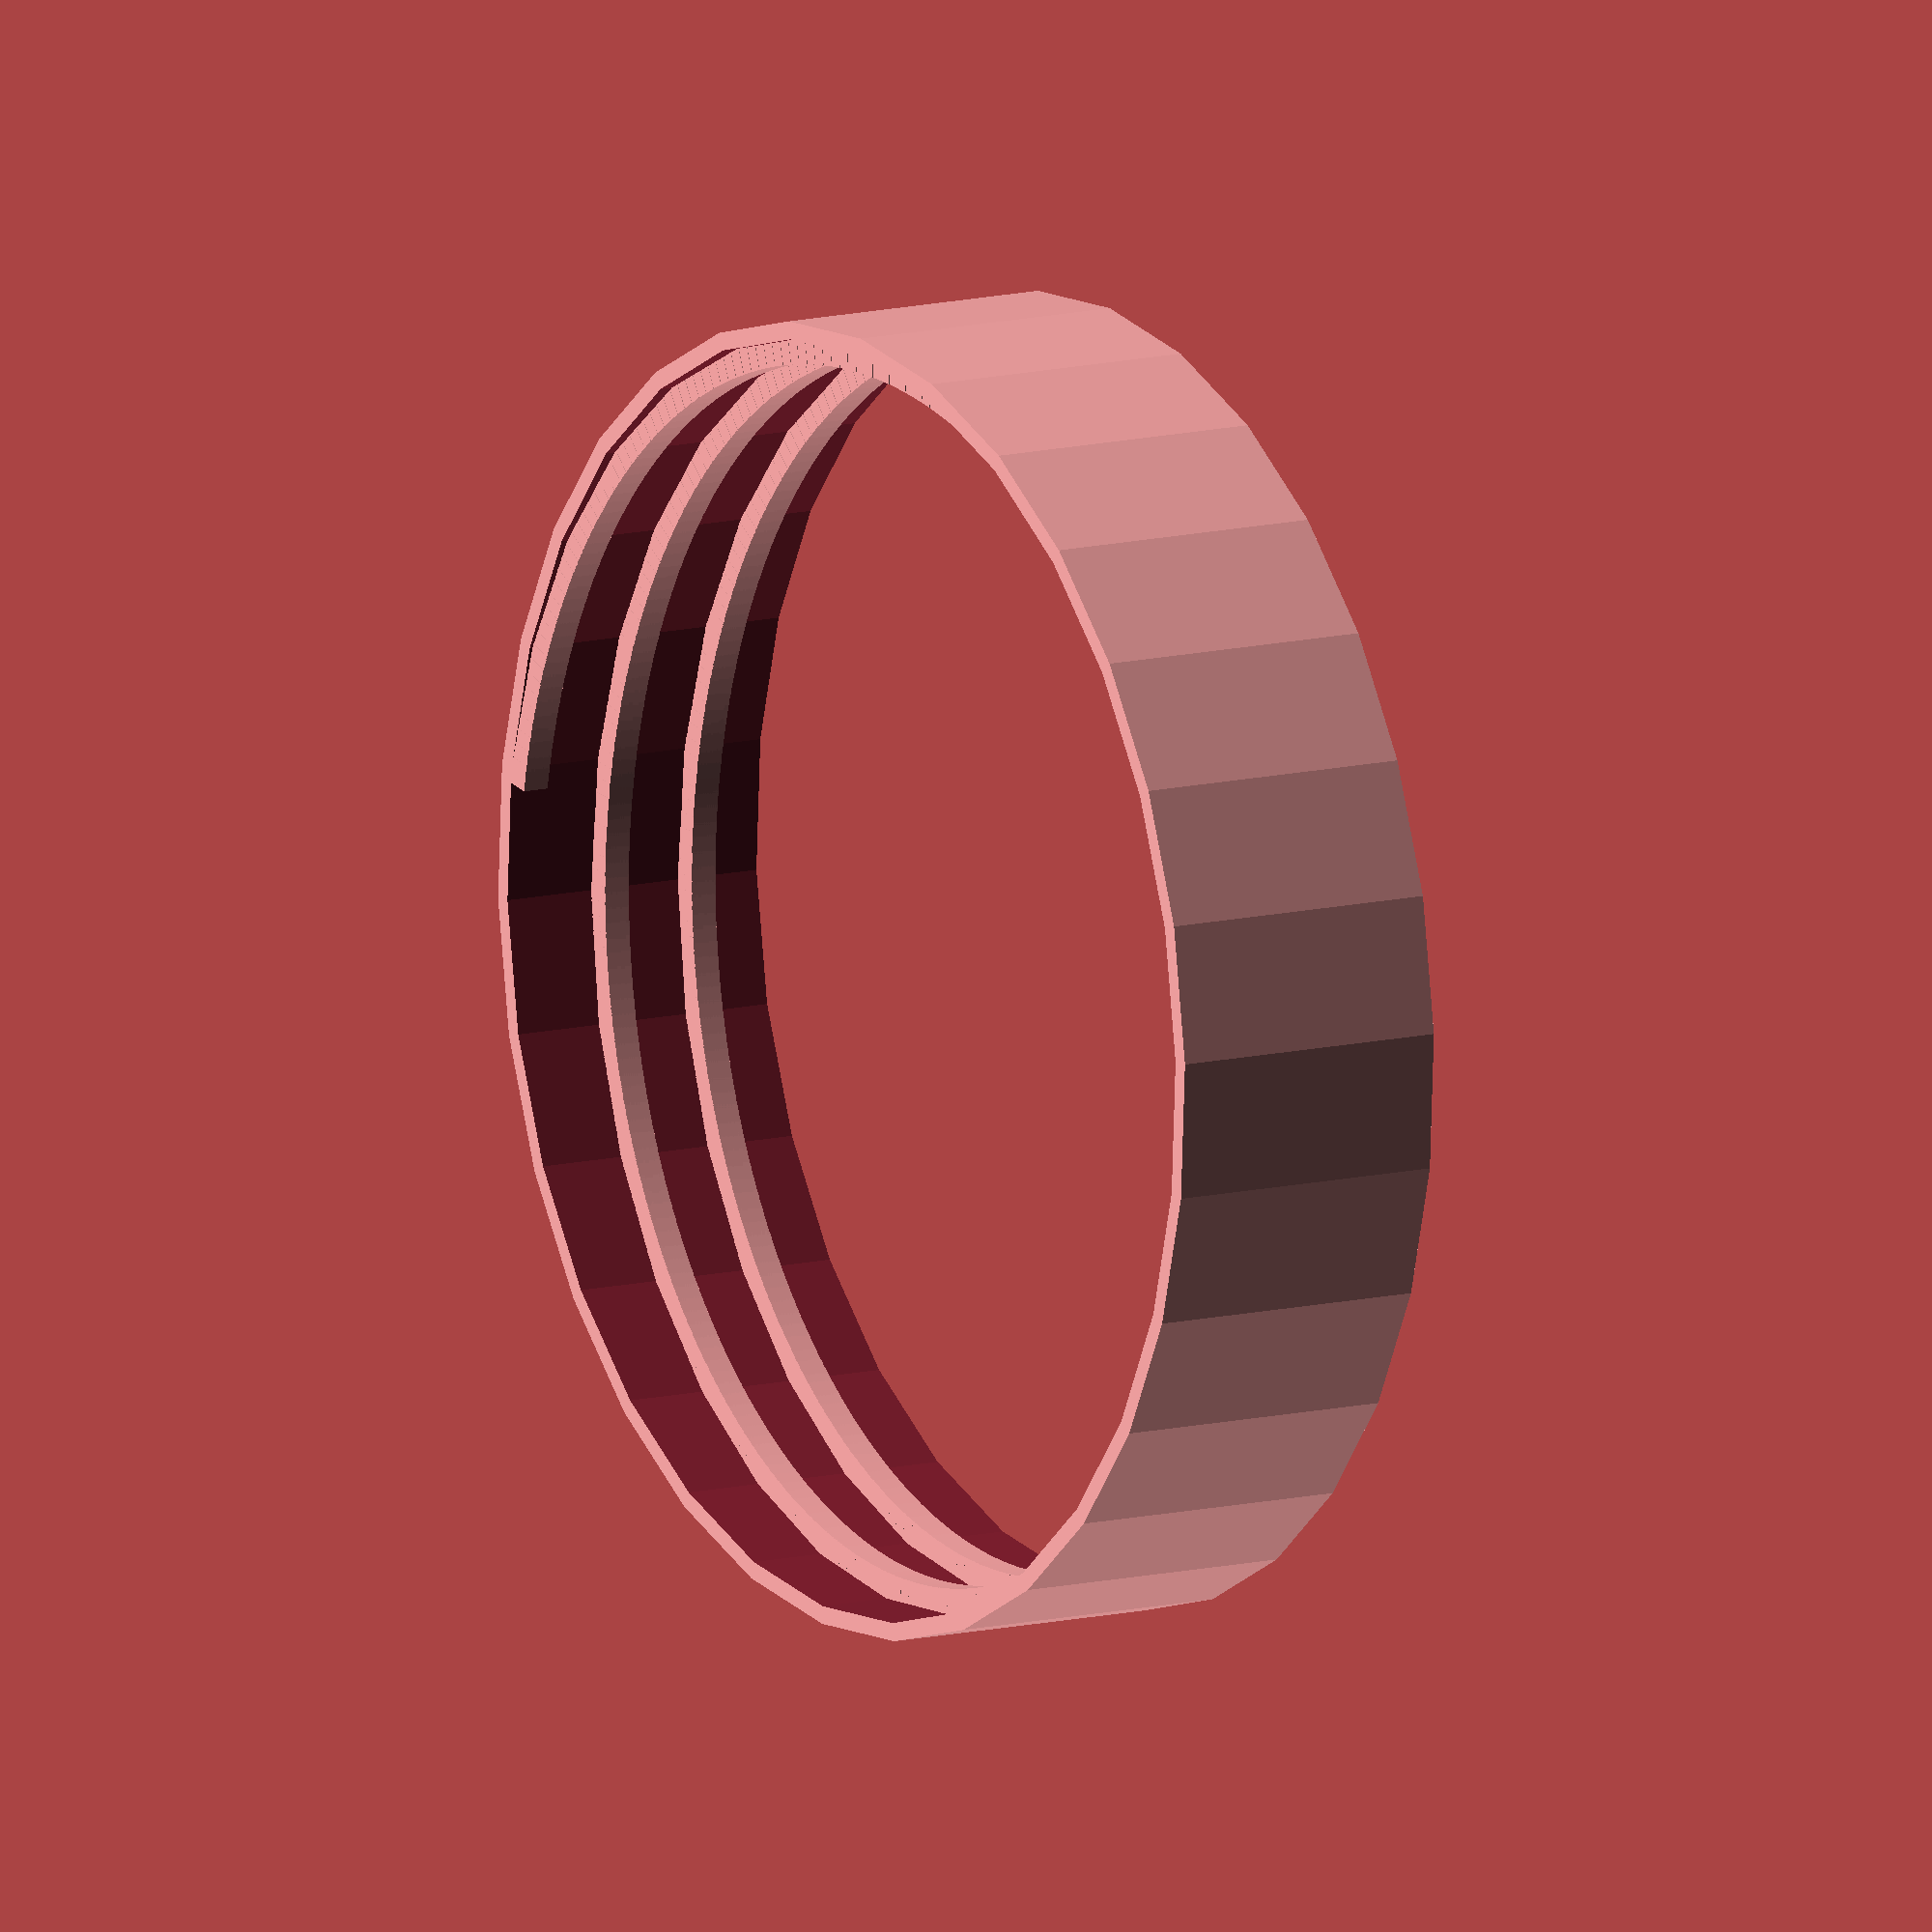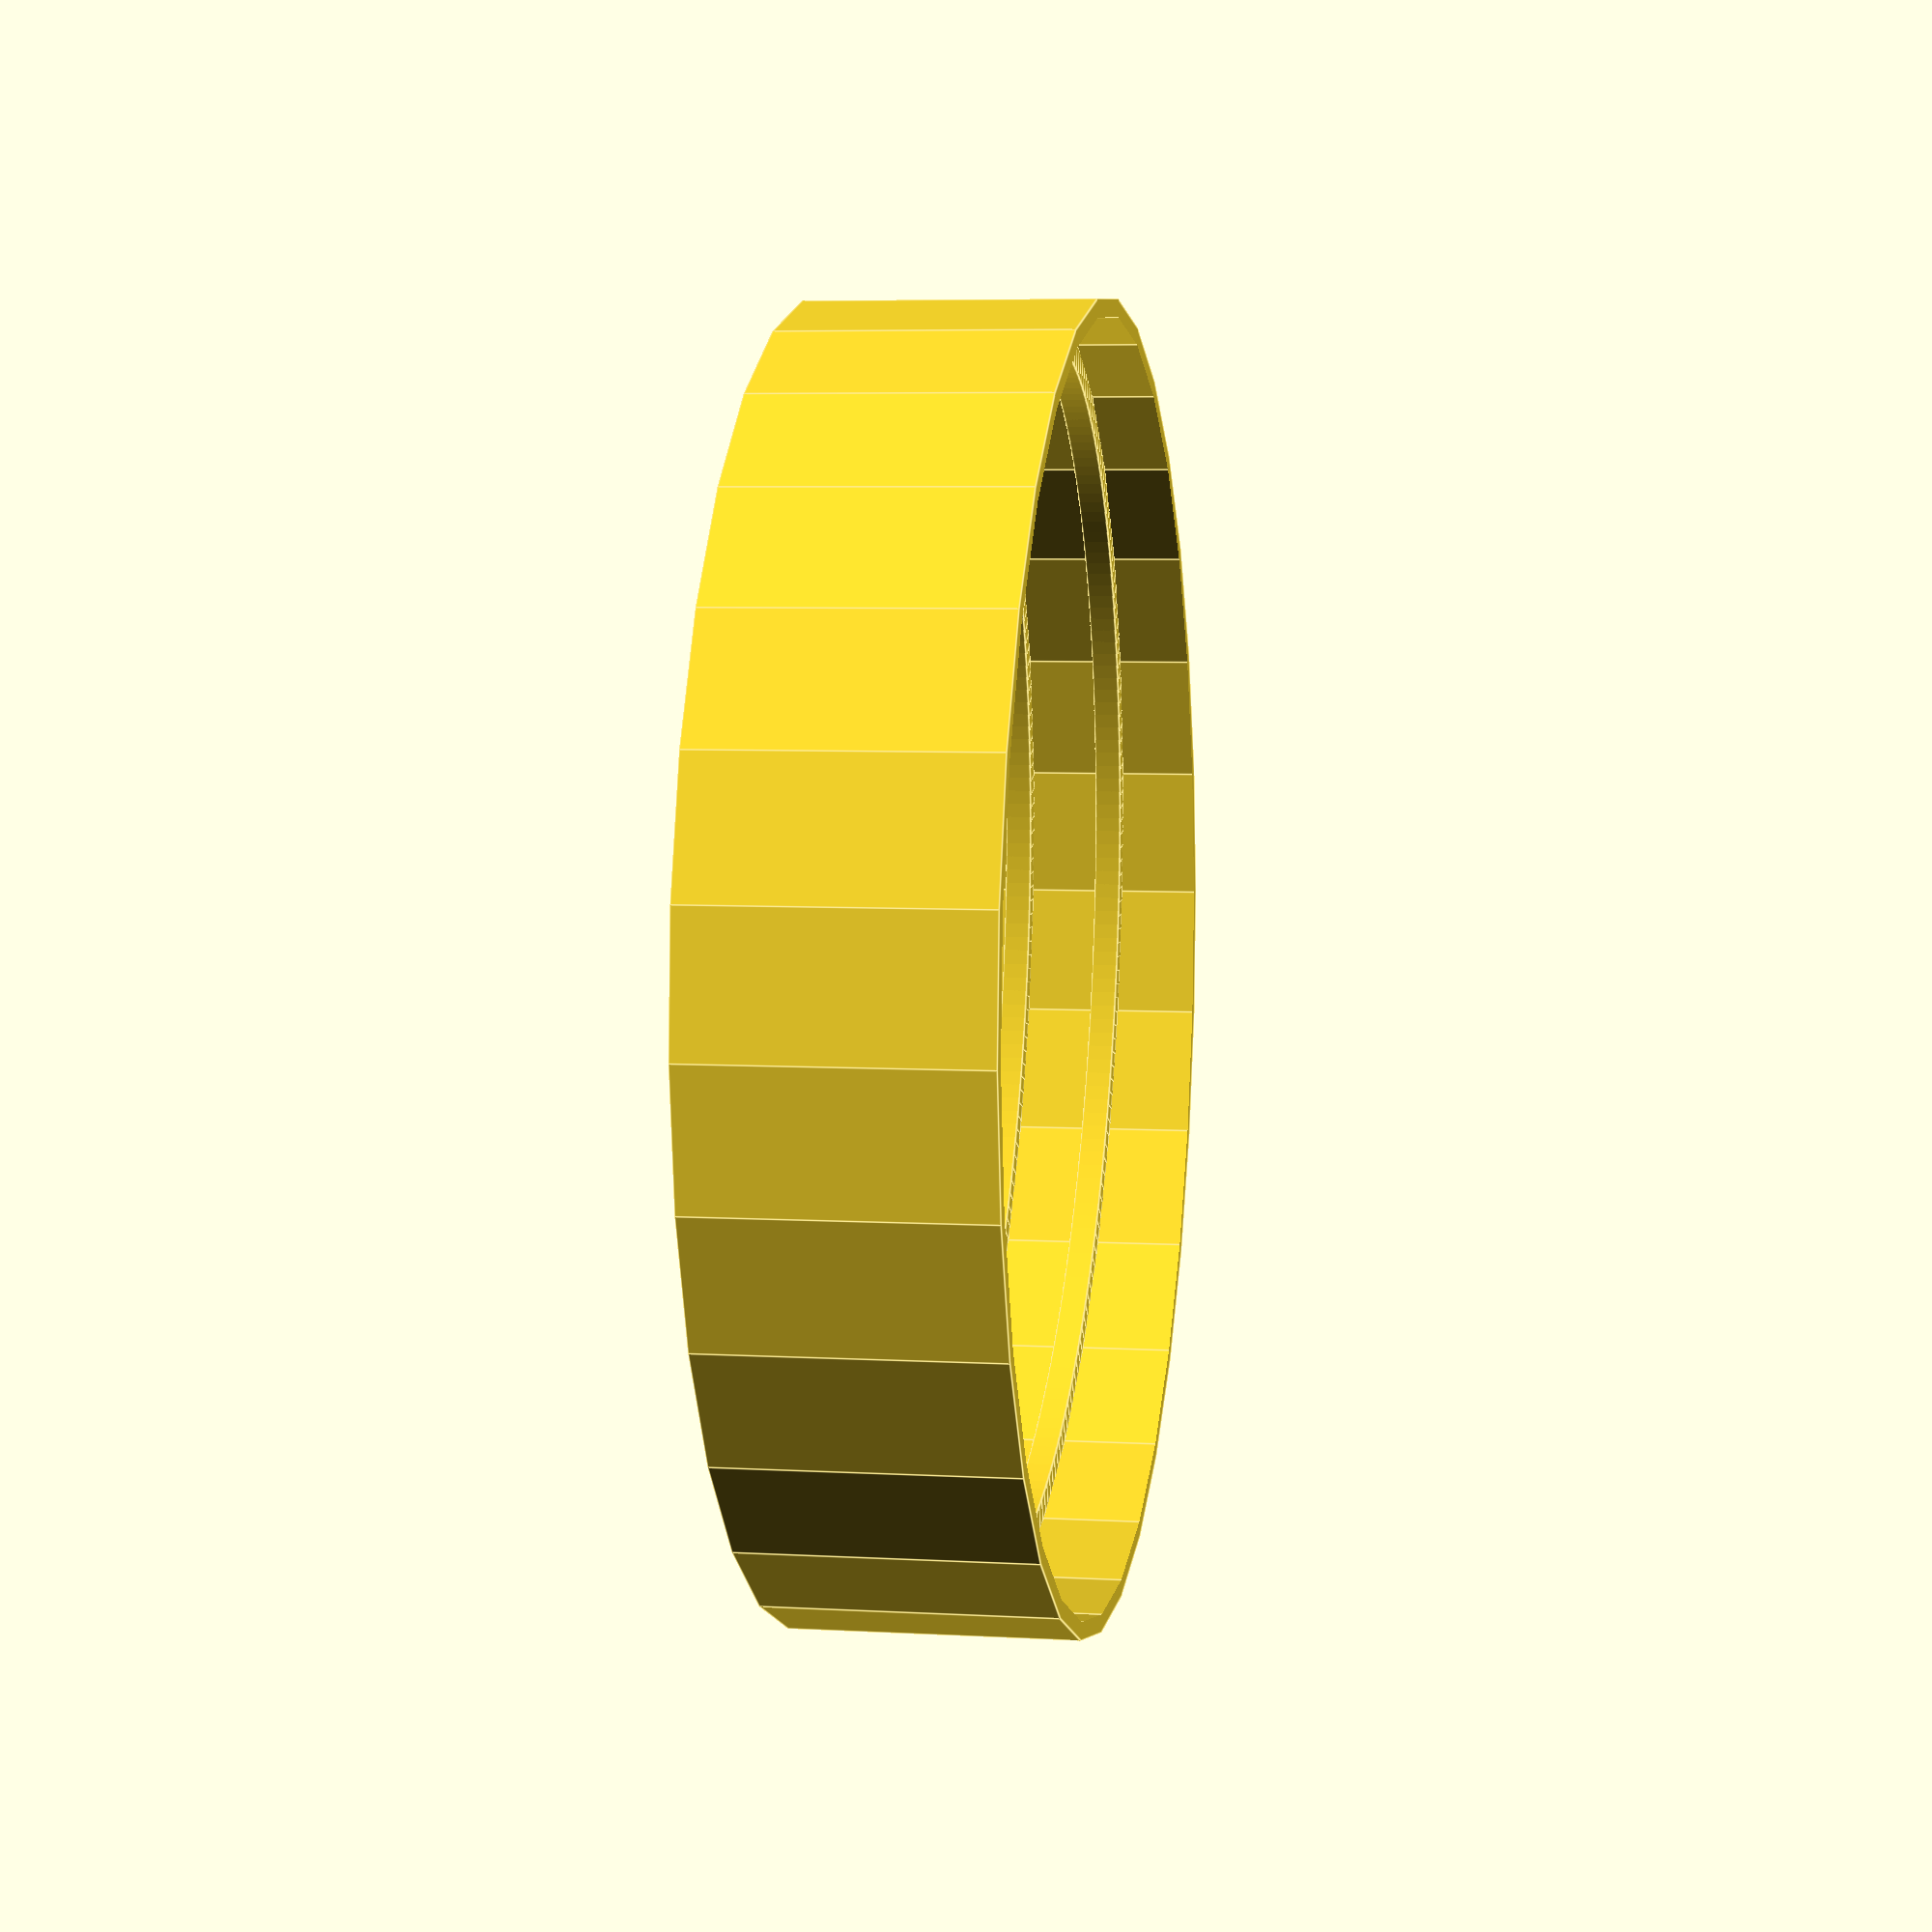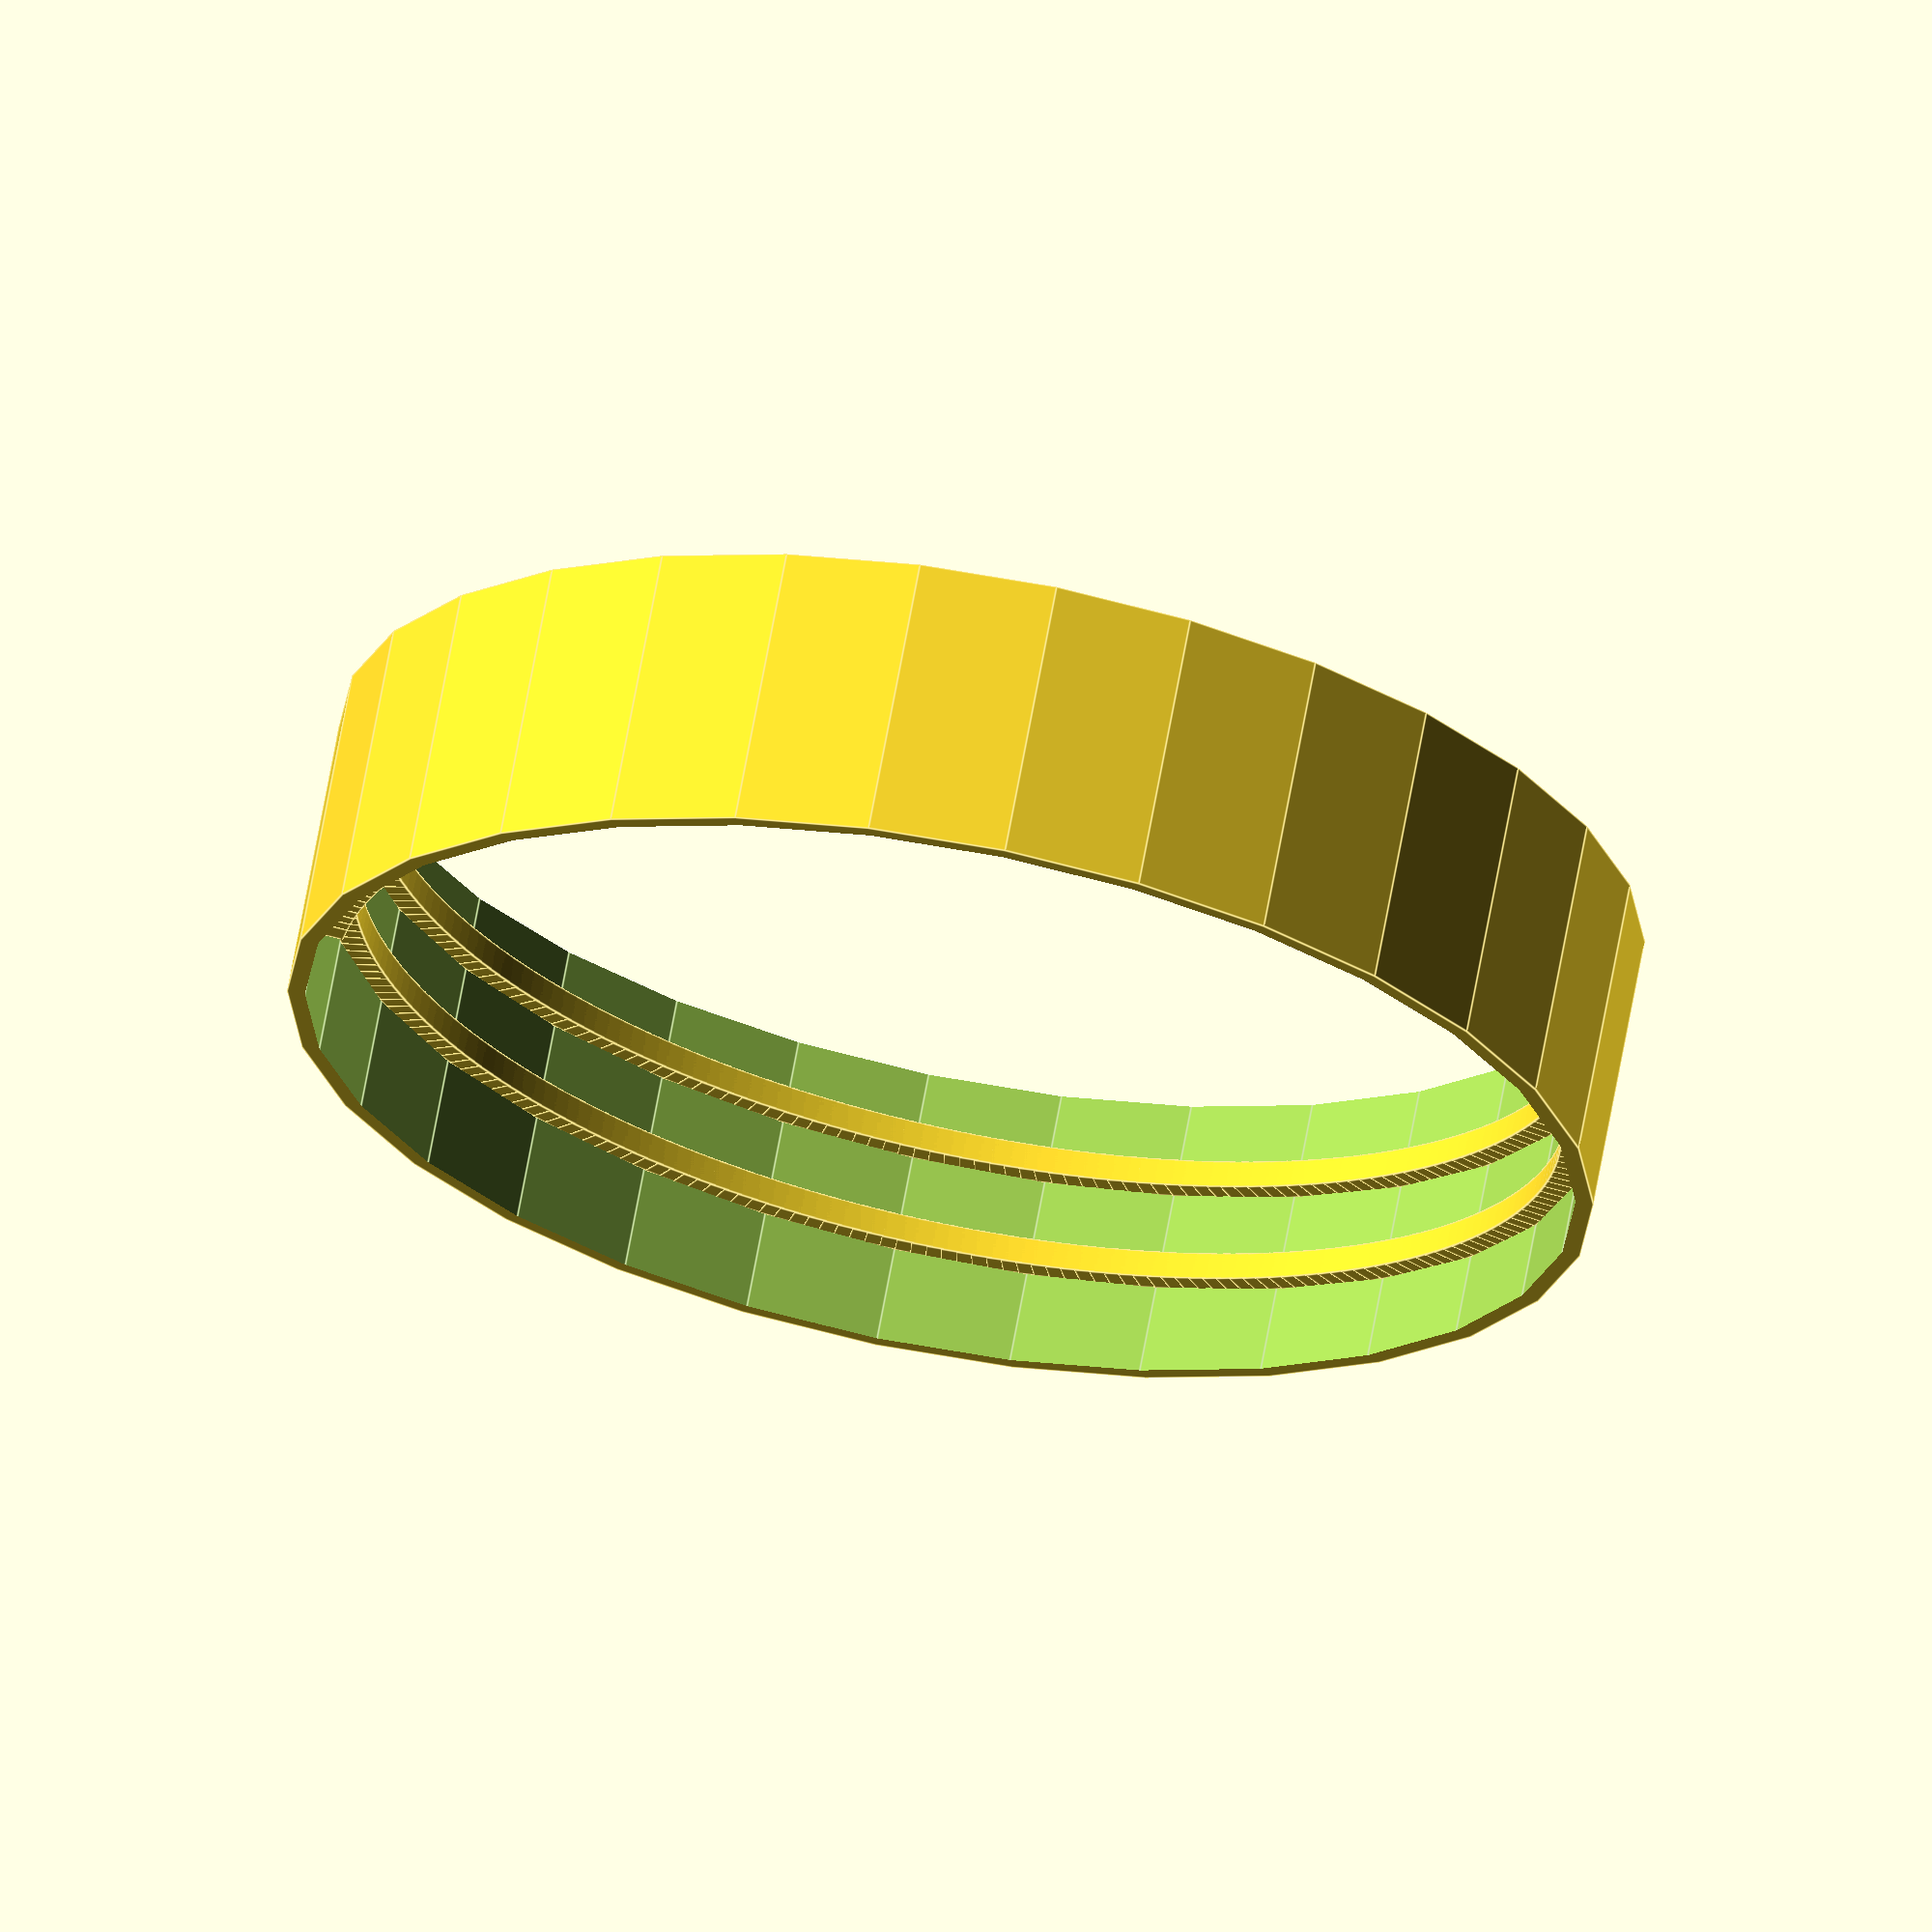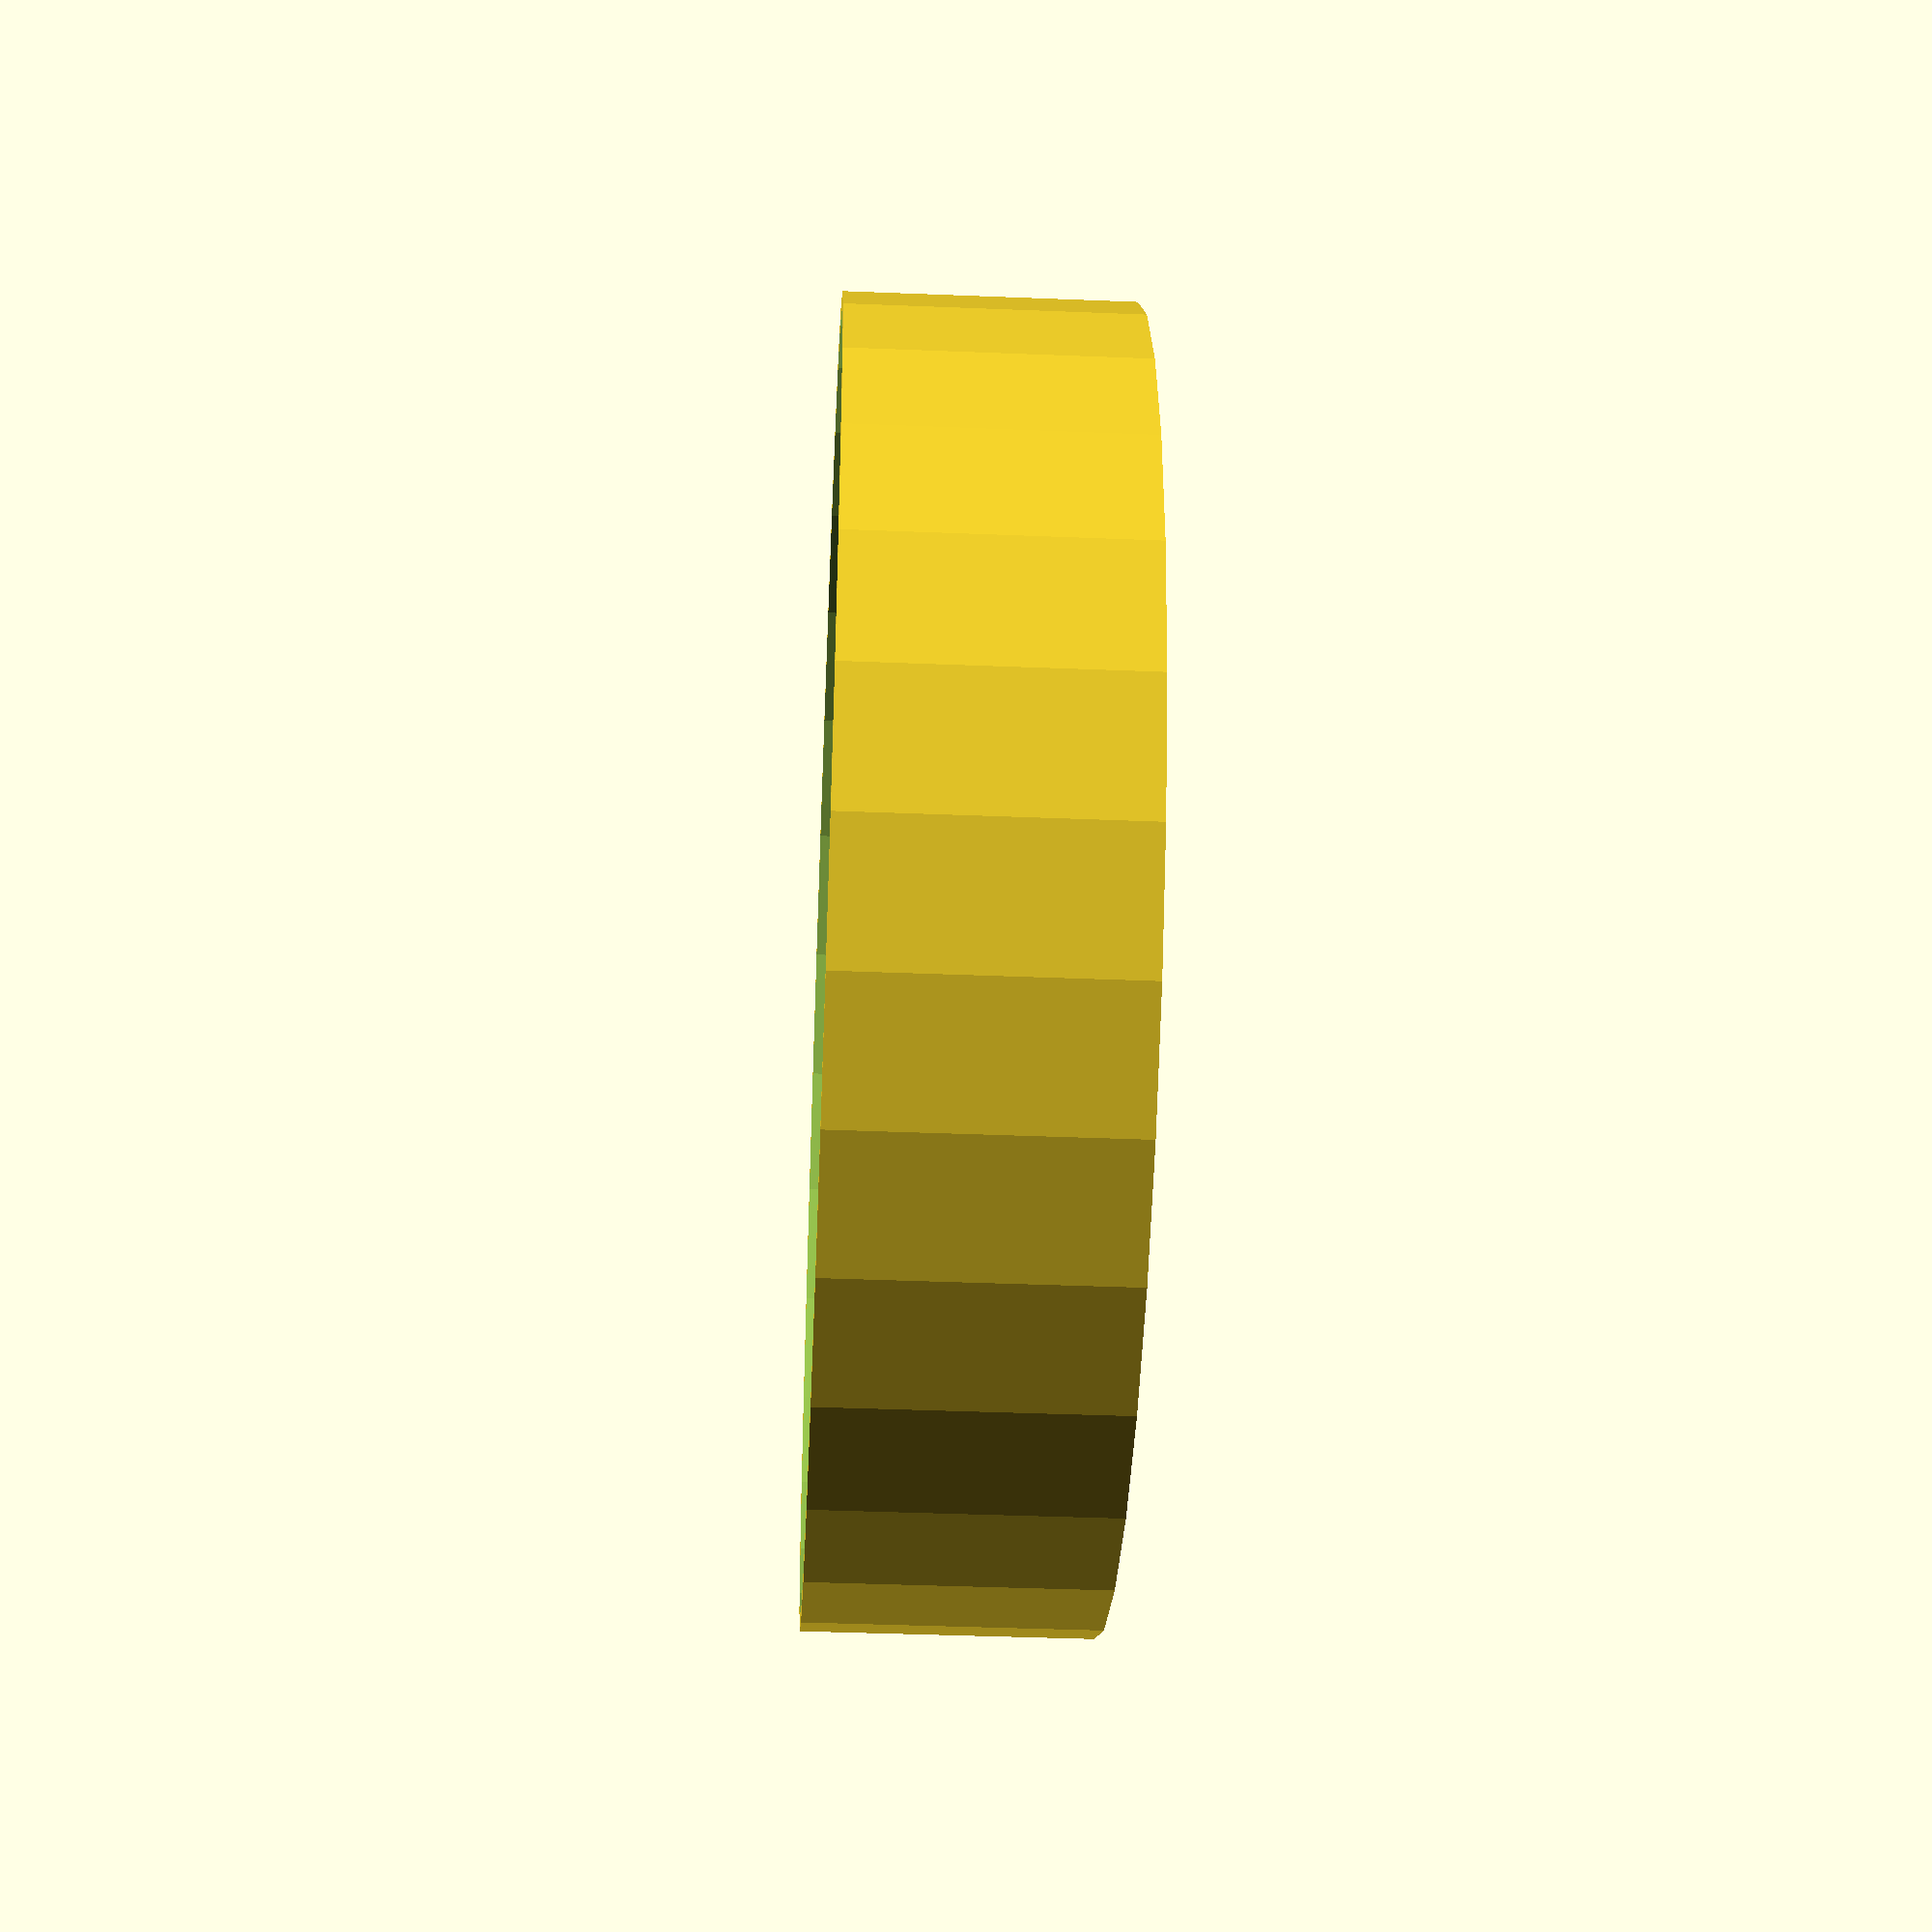
<openscad>
// This file simply creates a cylinder with a mason jar screw in it.

module screw_attachment(cuff_height, wall_thickness) {
    // tweaks
    mason_jar_outer_diameter = 71;
    thread_size = 1.5;
    thread_pitch = 5.57;
    res = 256;

    // calculated
    cuff_diameter = mason_jar_outer_diameter+wall_thickness*2;
    degrees = 360/res;
    thread_step = thread_pitch/res;
    laps = (cuff_height / thread_pitch)-0.5;

    // First the cuff
    difference() {
        cylinder(cuff_height,d=cuff_diameter);
        translate([0,0,-1])
            cylinder(cuff_height+2,d=cuff_diameter-wall_thickness*2);
        }

    for(i = [0:res*laps]) {
        rotate([0,0,degrees*i]) {
            translate([mason_jar_outer_diameter/2-thread_size,
                       -thread_size/2,
                       thread_step*i]){
                cube(thread_size);
            }
        }
    }
}

// inputs
screw_attachment(16,1);
//cuff_height = 16;
//wall_thickness = 1;
</openscad>
<views>
elev=168.3 azim=170.8 roll=301.2 proj=o view=wireframe
elev=174.5 azim=105.8 roll=259.9 proj=p view=edges
elev=113.0 azim=143.7 roll=169.8 proj=o view=edges
elev=40.6 azim=29.3 roll=87.2 proj=p view=solid
</views>
